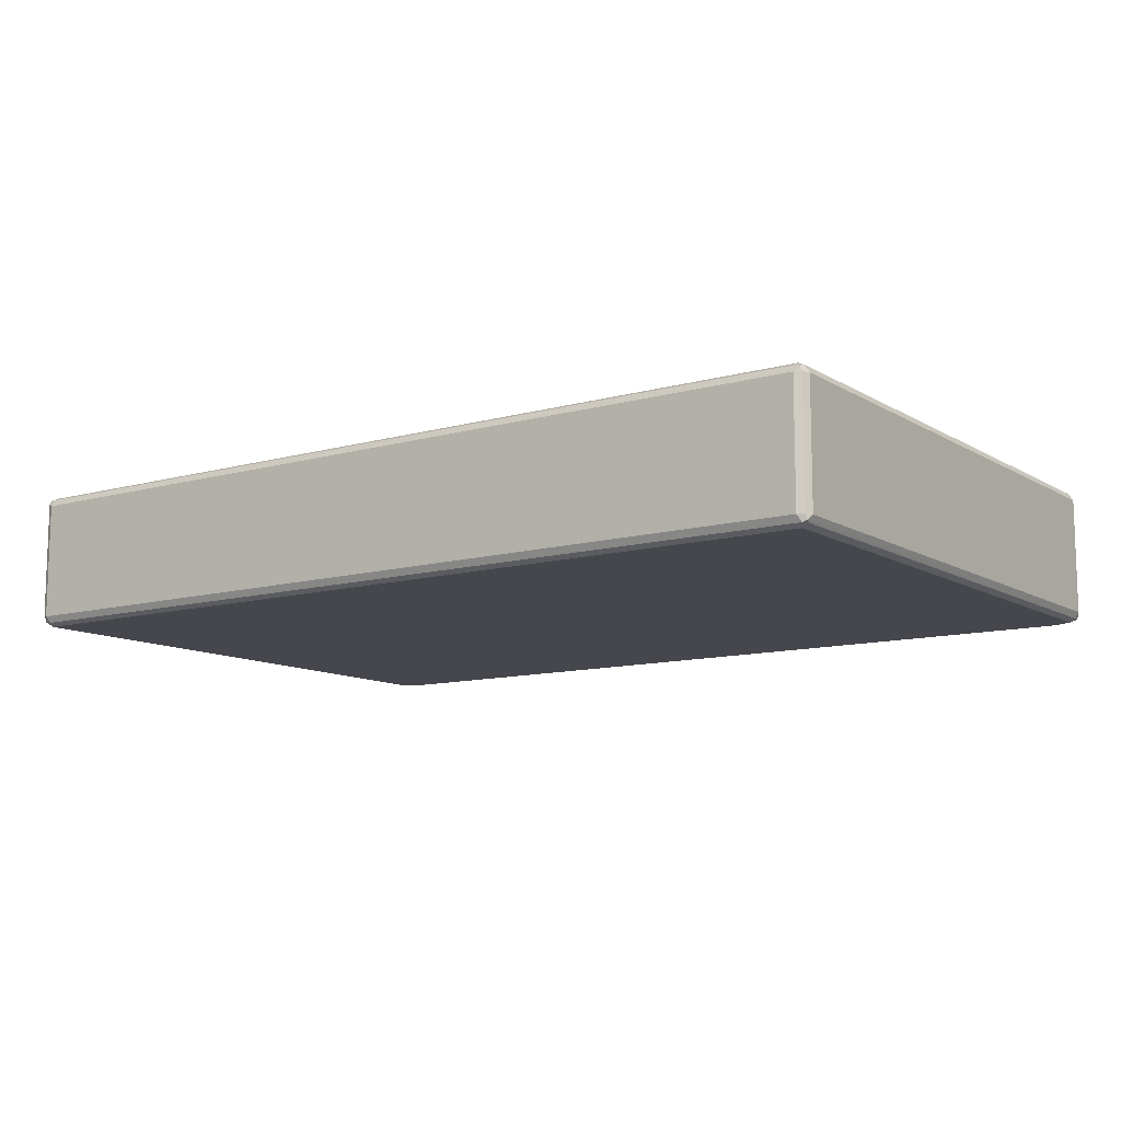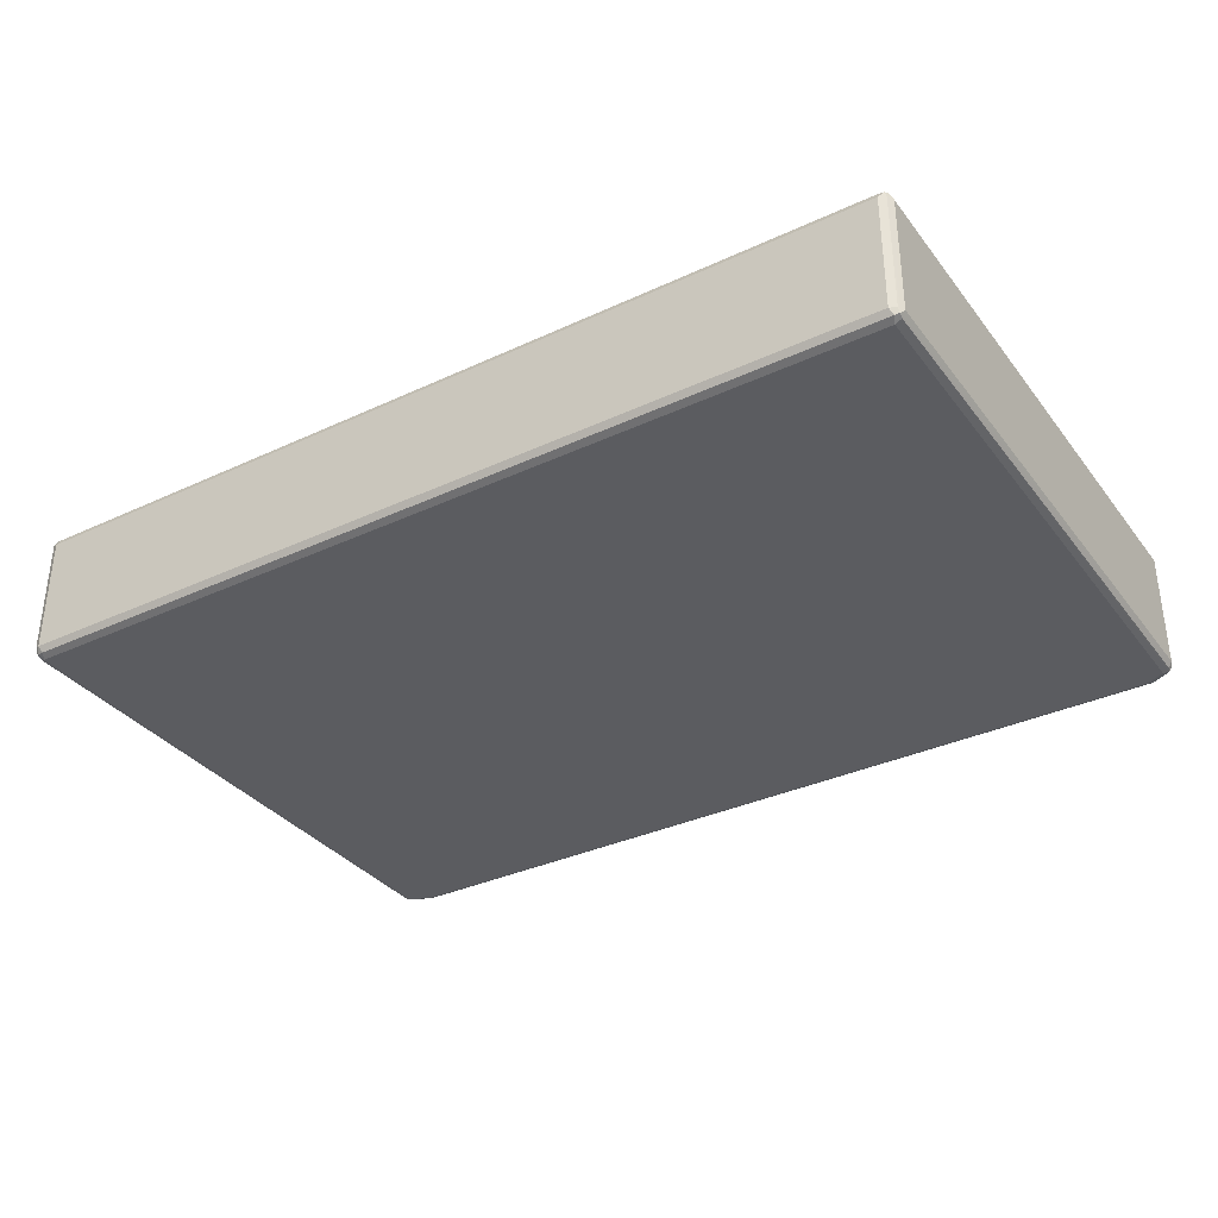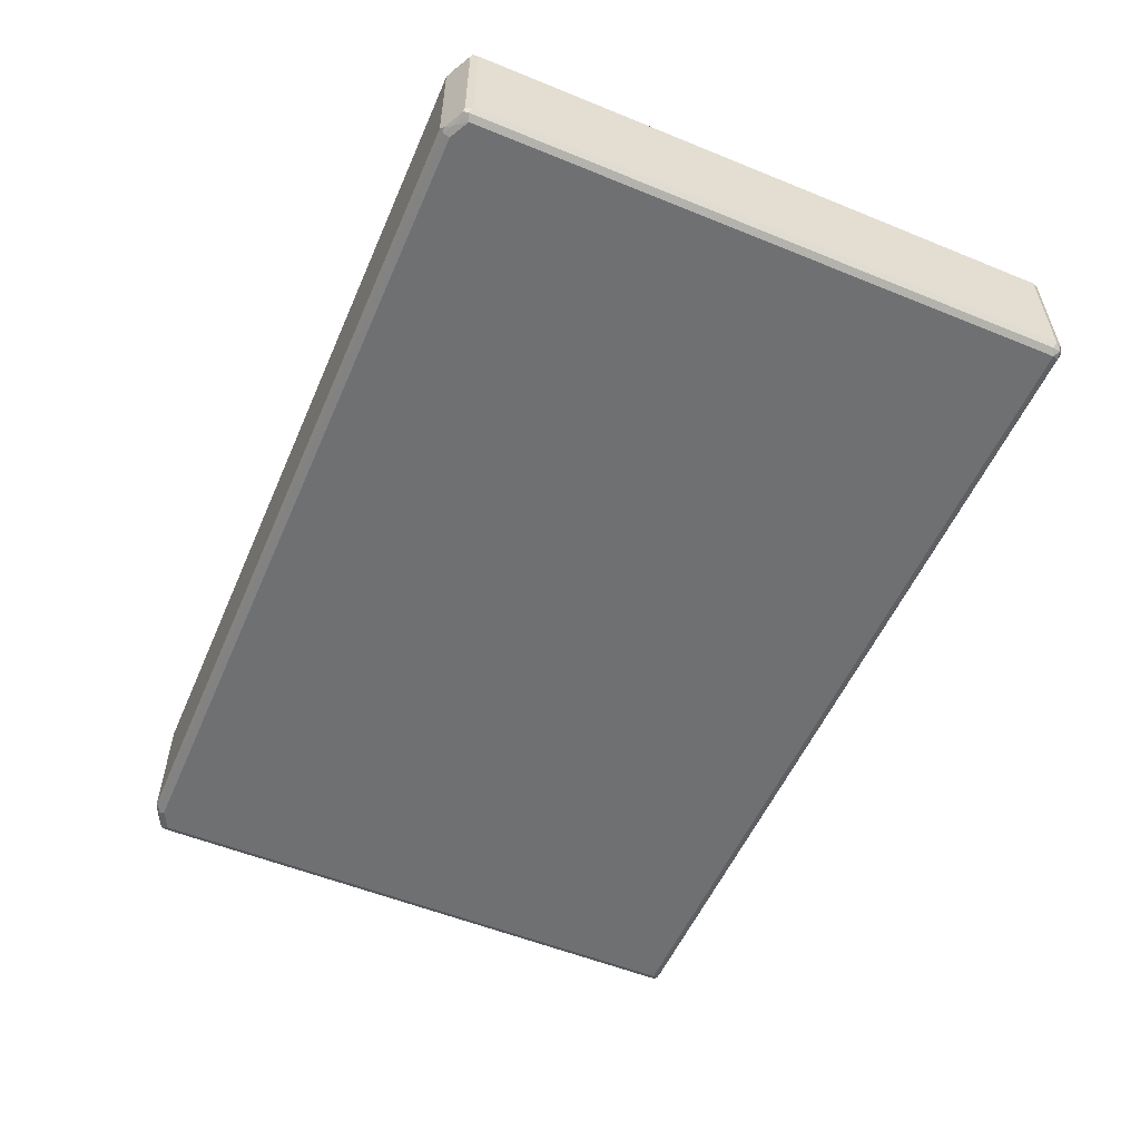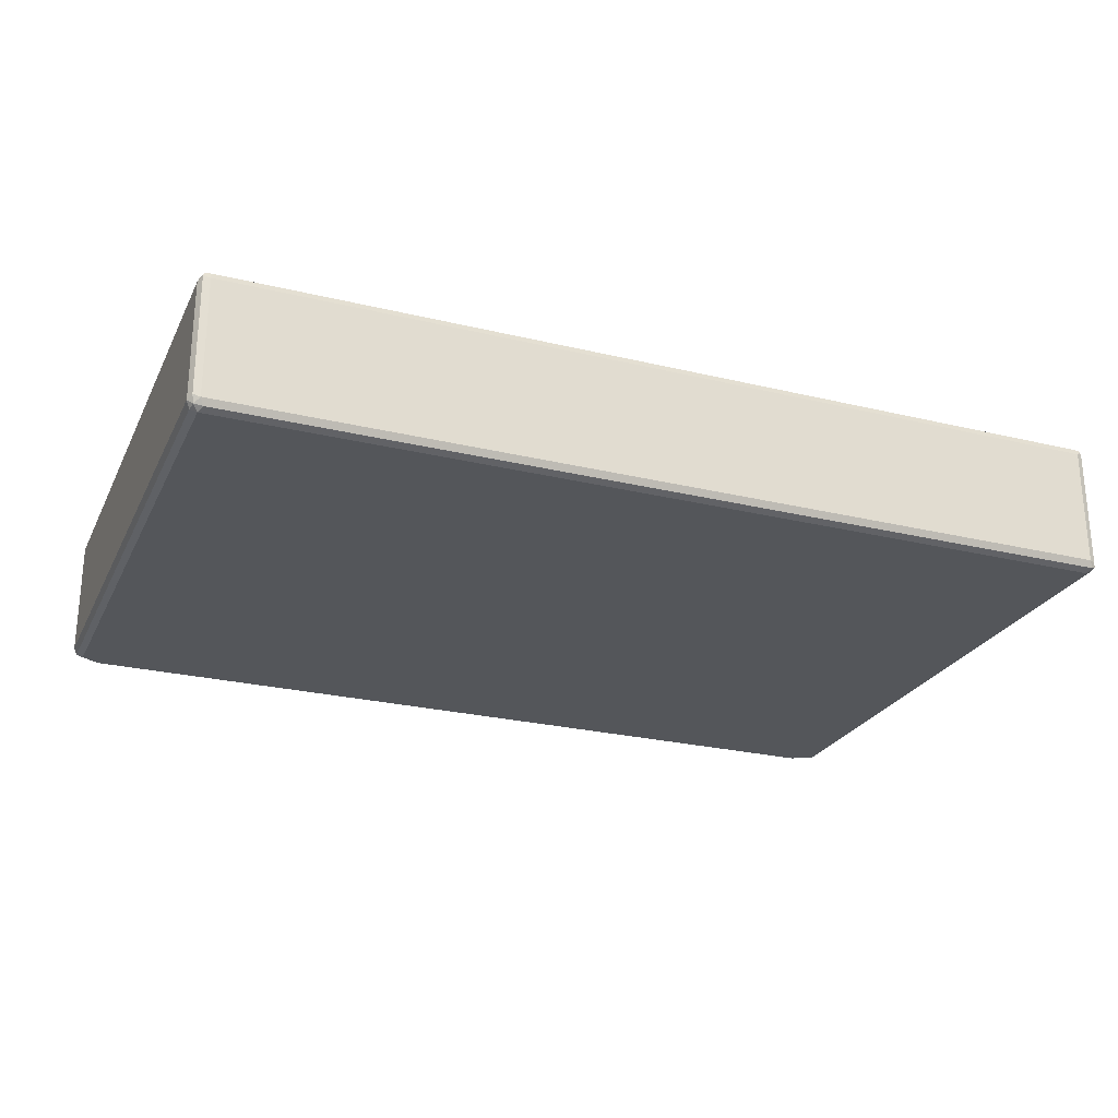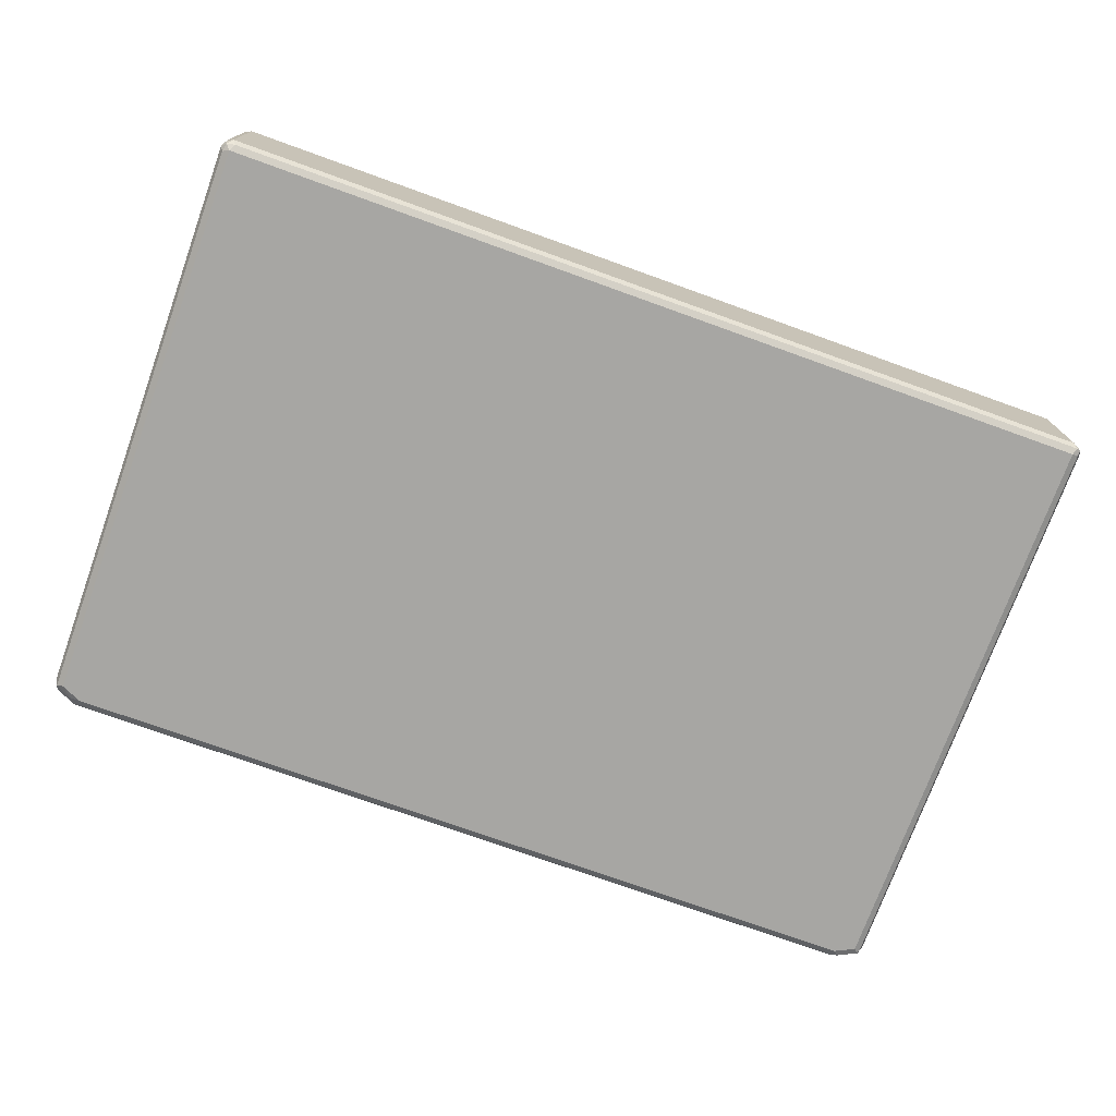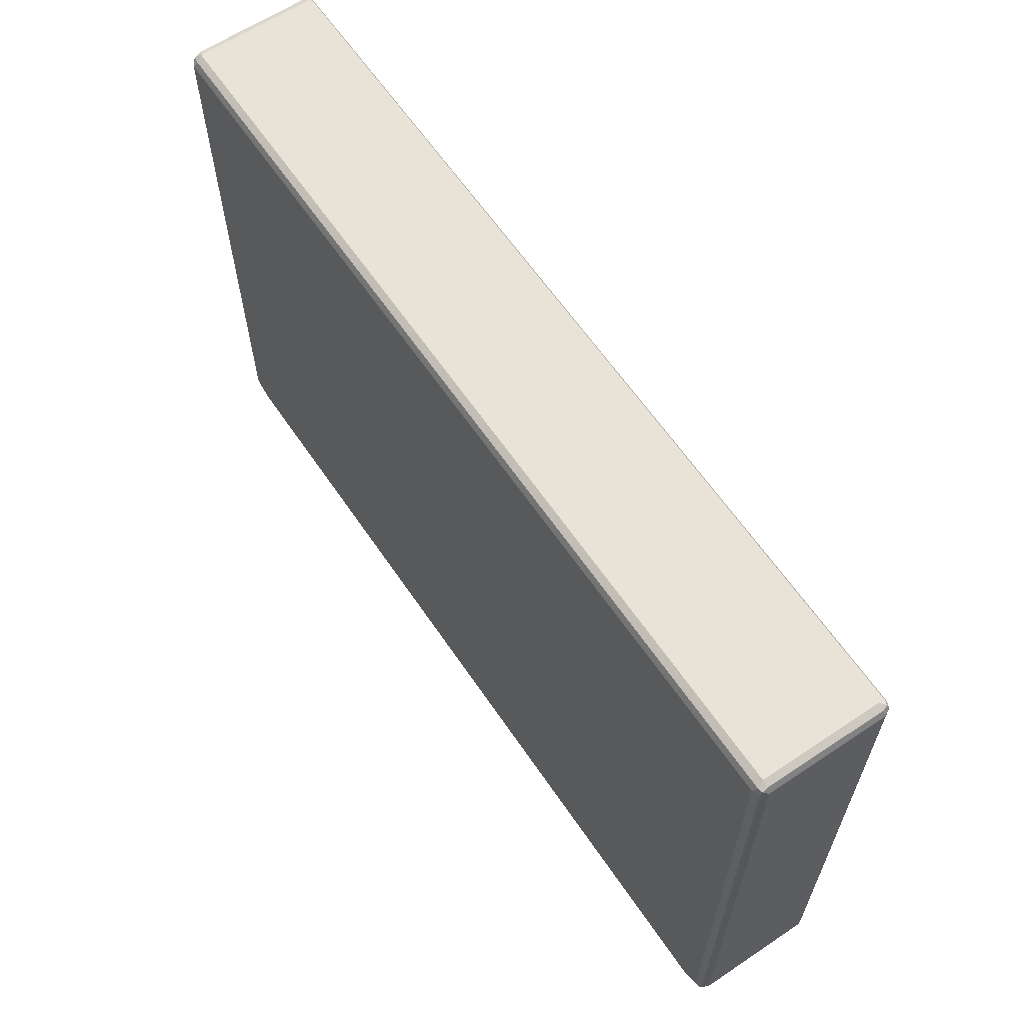
<metadata>
{"format":"obj","ext":"obj","renderer":"f3d","projection":"perspective","resolution":1024,"background":"white","views":[{"elev":-10.9,"azim":34.9,"up":"+Y"},{"elev":-34.5,"azim":32.0,"up":"+Y"},{"elev":-54.8,"azim":-113.3,"up":"+Y"},{"elev":-25.2,"azim":-21.4,"up":"+Y"},{"elev":-74.1,"azim":-19.8,"up":"+Y"},{"elev":62.4,"azim":55.9,"up":"+Z"}]}
</metadata>
<code>
v 0.7602 0.1061 -0.5481
v 0.7543 0.1179 -0.5422
v 0.7837 0.112 -0.5363
v 0.7602 -0.1061 -0.5481
v -0.7602 0.1061 -0.5481
v 0.7602 0.1238 -0.5304
v 0.7691 0.1149 -0.5392
v -0.7661 0.1179 -0.5422
v 0.7955 0.1238 -0.5127
v 0.8044 0.1149 -0.5215
v 0.8073 0.1002 -0.5245
v 0.772 -0.112 -0.5422
v 0.7602 -0.1179 -0.5422
v -0.7602 -0.1061 -0.5481
v -0.8044 0.09724 -0.526
v -0.8073 0.1061 -0.5245
v -0.7736 0.1149 -0.5392
v -0.7602 0.1238 -0.5304
v -0.8014 0.1179 -0.5245
v 0.7955 0.1238 0.5304
v 0.8073 0.1179 -0.5068
v 0.8134 0.1061 -0.5127
v 0.8073 -0.112 -0.5245
v 0.7691 -0.1193 -0.5392
v 0.7602 -0.1238 -0.5304
v -0.7602 -0.1179 -0.5422
v -0.7691 -0.1149 -0.5436
v -0.8044 -0.1149 -0.526
v -0.8073 -0.1061 -0.5245
v -0.8089 0.1149 -0.5215
v -0.7955 0.1238 -0.5127
v 0.7955 0.1179 0.5422
v 0.8044 0.1149 0.5436
v 0.8073 0.1179 0.5363
v -0.7955 0.1238 0.5304
v 0.8134 -0.1061 -0.5127
v 0.8134 0.1061 0.5304
v 0.8044 -0.1193 -0.5215
v 0.7955 -0.1238 -0.5127
v -0.7602 -0.1238 -0.5304
v -0.7779 -0.1193 -0.5326
v -0.8073 -0.1179 -0.5186
v -0.8134 -0.1061 -0.5127
v -0.8089 -0.09724 -0.5215
v -0.8134 0.1061 -0.5127
v -0.8134 0.1061 0.5304
v -0.8073 0.1179 0.5304
v -0.8073 0.1179 -0.5127
v -0.8044 0.1193 0.5392
v 0.7955 0.1061 0.5481
v -0.7955 0.1179 0.5422
v 0.8073 0.1061 0.5422
v 0.8134 -0.1061 0.5304
v 0.8089 -0.1149 0.5392
v 0.8073 -0.1179 -0.5127
v 0.8073 -0.1179 0.5304
v 0.7955 -0.1238 0.5304
v -0.7955 -0.1238 -0.5127
v -0.8073 -0.1179 0.5245
v -0.8134 -0.1061 0.5304
v -0.8073 0.112 0.5422
v 0.7955 -0.1061 0.5481
v -0.7955 0.1061 0.5481
v 0.8073 -0.1061 0.5422
v 0.8014 -0.1179 0.5422
v -0.7955 -0.1238 0.5304
v -0.8044 -0.1149 0.5392
v -0.8073 -0.1002 0.5422
v -0.7955 -0.1061 0.5481
v -0.7896 -0.1179 0.5422
f 1 2 3
f 40 58 41
f 38 57 39
f 38 56 57
f 38 55 56
f 37 52 54
f 37 54 53
f 36 55 38
f 36 54 55
f 36 53 54
f 35 49 51
f 33 50 52
f 33 37 34
f 33 52 37
f 32 63 50
f 41 58 42
f 32 51 63
f 31 49 35
f 31 48 49
f 30 48 31
f 30 47 48
f 30 46 47
f 30 45 46
f 30 43 45
f 30 44 43
f 29 43 44
f 28 41 42
f 28 43 29
f 28 42 43
f 27 41 28
f 26 41 27
f 32 50 33
f 26 40 41
f 42 59 60
f 42 58 66
f 66 70 67
f 62 70 65
f 62 69 70
f 61 69 63
f 61 68 69
f 60 67 68
f 59 67 60
f 59 66 67
f 57 70 66
f 57 65 70
f 54 56 55
f 54 57 56
f 54 65 57
f 54 62 65
f 42 60 43
f 54 64 62
f 51 61 63
f 50 69 62
f 50 63 69
f 50 64 52
f 50 62 64
f 49 61 51
f 47 49 48
f 46 49 47
f 46 61 49
f 46 68 61
f 46 60 68
f 43 46 45
f 43 60 46
f 42 66 59
f 52 64 54
f 25 58 40
f 25 66 58
f 25 57 66
f 8 17 30
f 6 20 9
f 6 35 20
f 6 31 35
f 6 18 31
f 5 17 8
f 5 30 17
f 5 16 30
f 5 15 16
f 5 28 15
f 5 14 28
f 4 26 14
f 4 13 26
f 4 12 13
f 8 30 19
f 3 6 9
f 3 10 11
f 3 9 10
f 2 18 6
f 2 8 18
f 2 7 3
f 2 6 7
f 1 8 2
f 1 5 8
f 1 14 5
f 1 4 14
f 1 12 4
f 1 23 12
f 1 11 23
f 1 3 11
f 3 7 6
f 8 19 31
f 8 31 18
f 9 20 34
f 25 39 57
f 24 39 25
f 24 38 39
f 23 36 38
f 22 53 36
f 22 37 53
f 21 37 22
f 21 34 37
f 20 51 32
f 20 35 51
f 20 33 34
f 20 32 33
f 19 30 31
f 16 44 30
f 16 29 44
f 15 29 16
f 15 28 29
f 9 34 21
f 9 21 10
f 10 21 22
f 10 22 11
f 11 22 36
f 11 36 23
f 67 70 69
f 12 24 13
f 12 38 24
f 13 24 25
f 13 25 40
f 13 40 26
f 14 26 27
f 14 27 28
f 12 23 38
f 67 69 68

</code>
